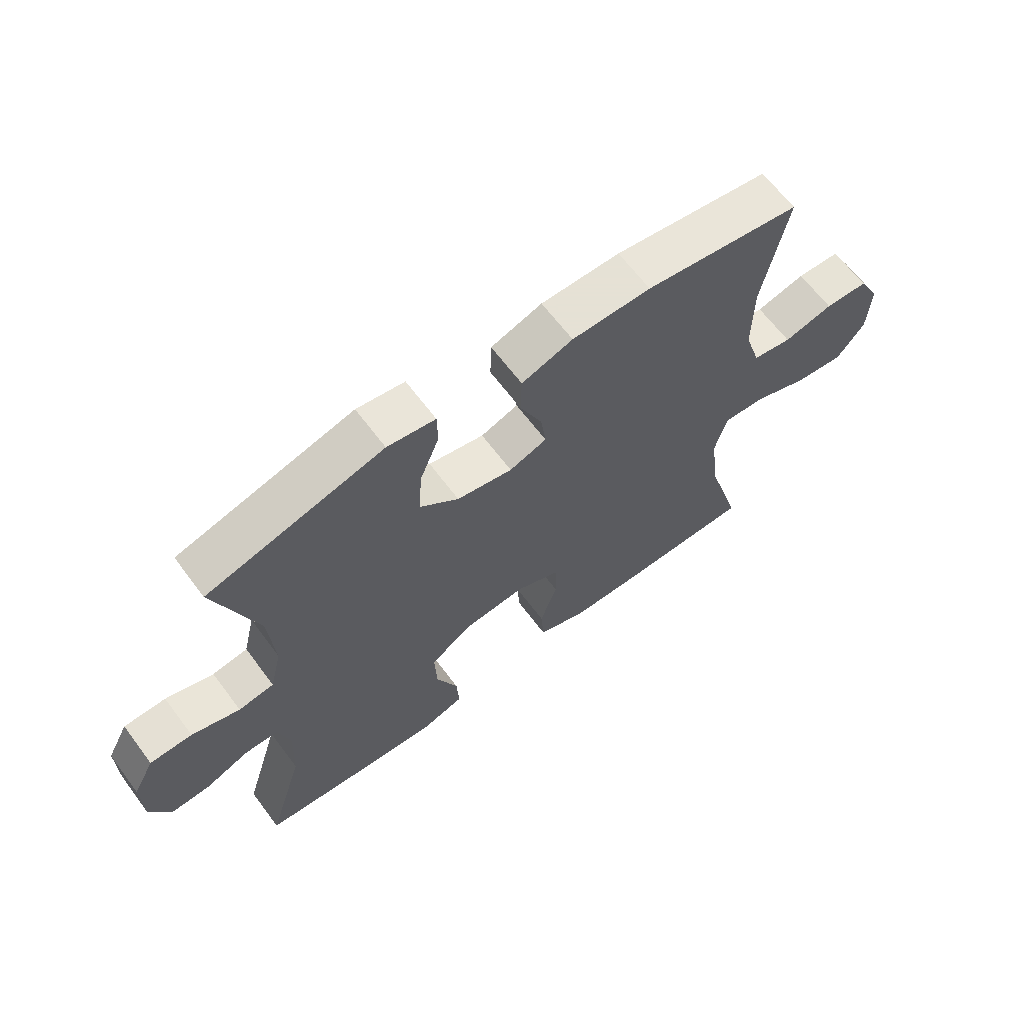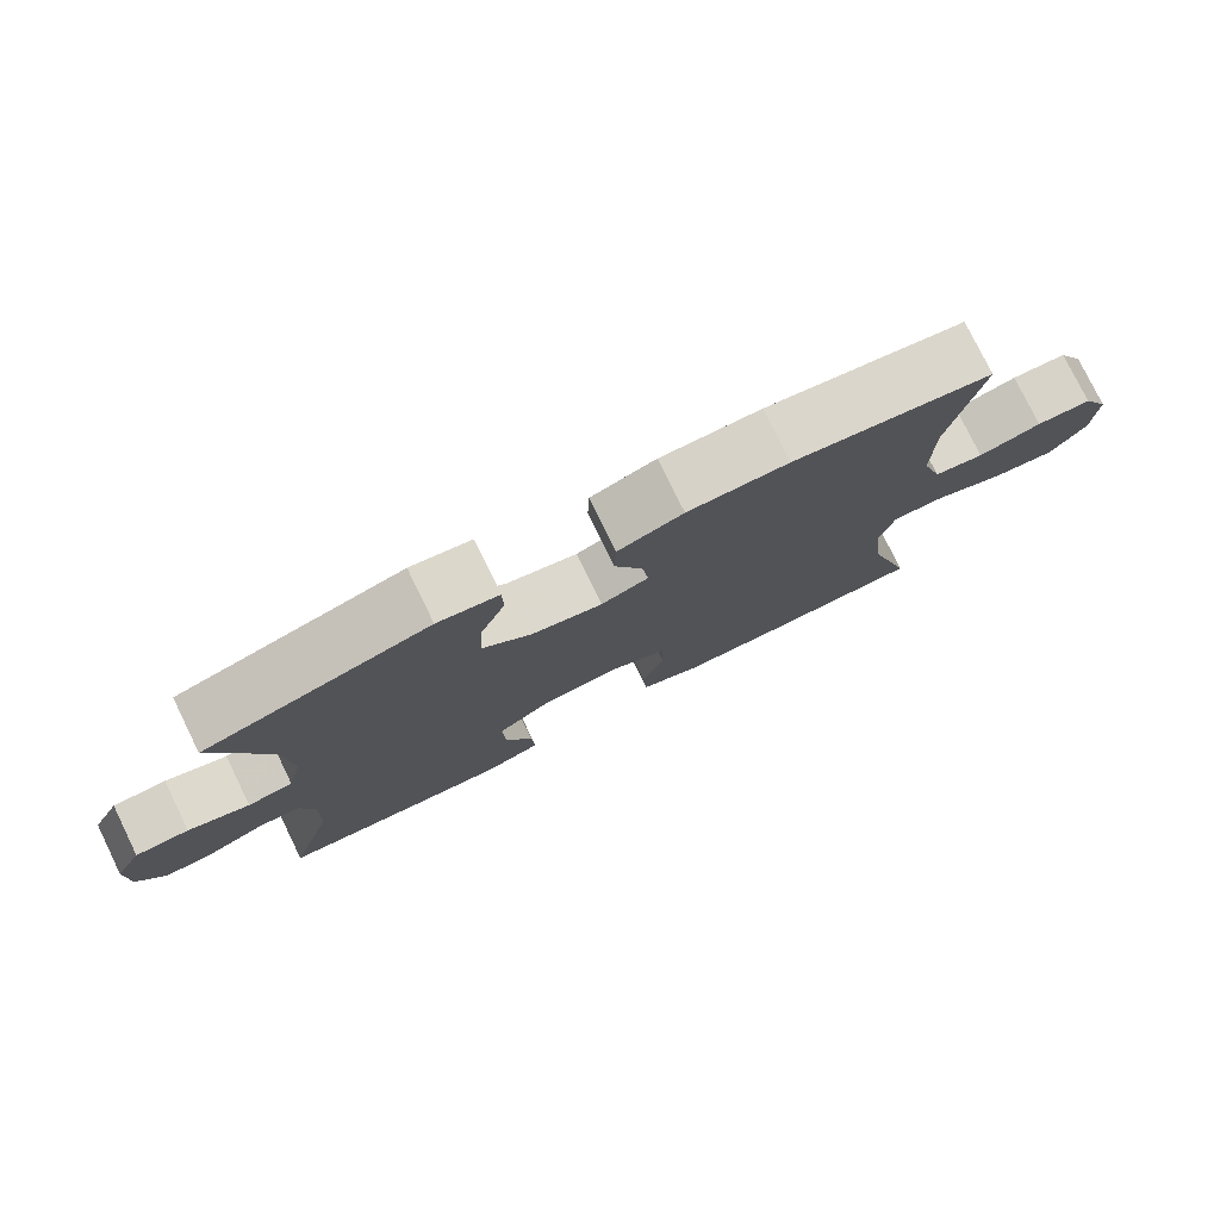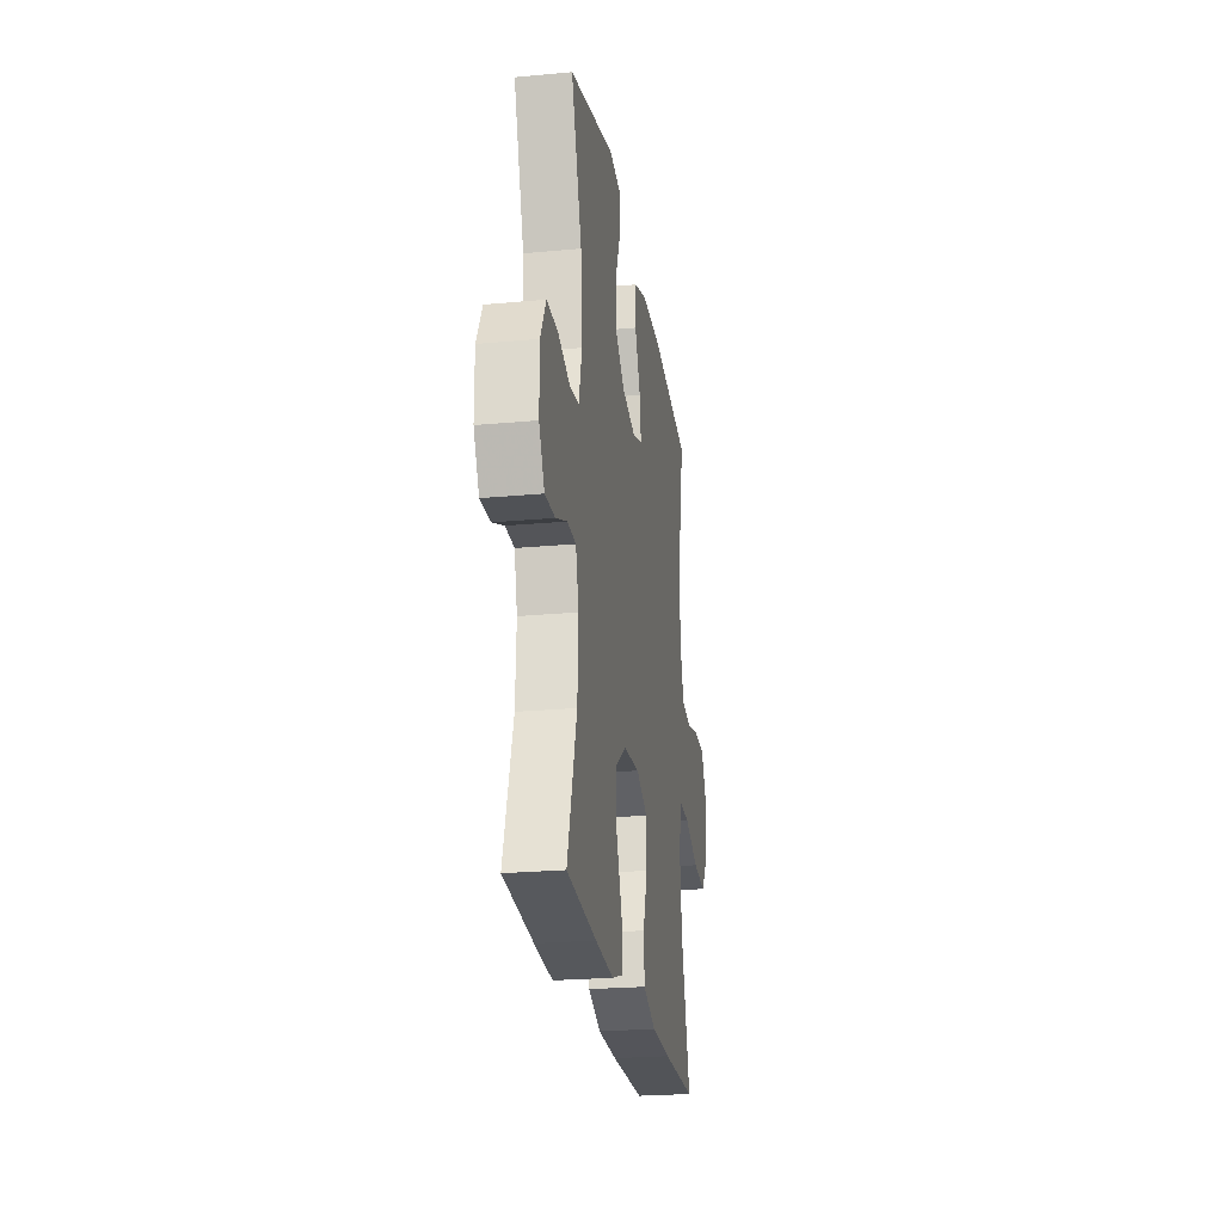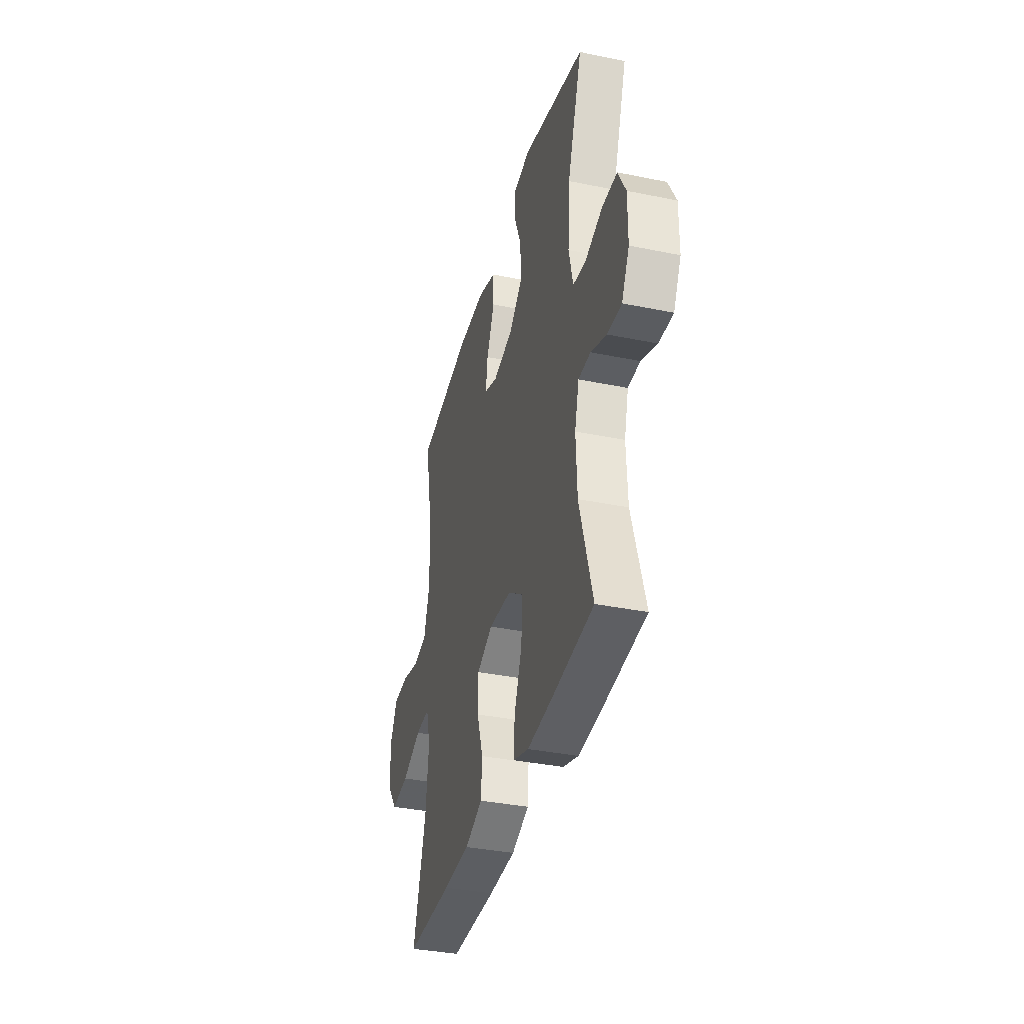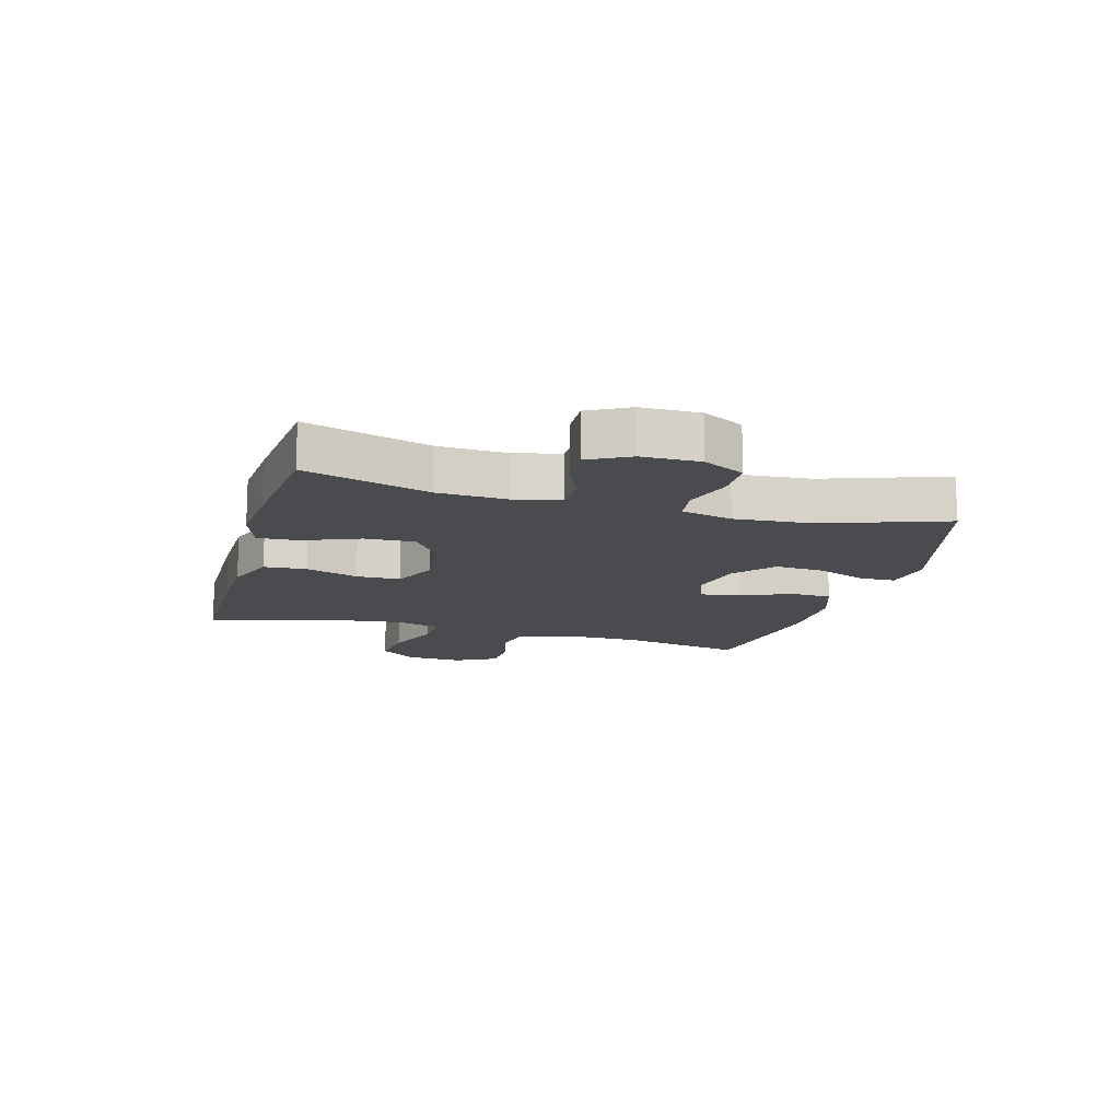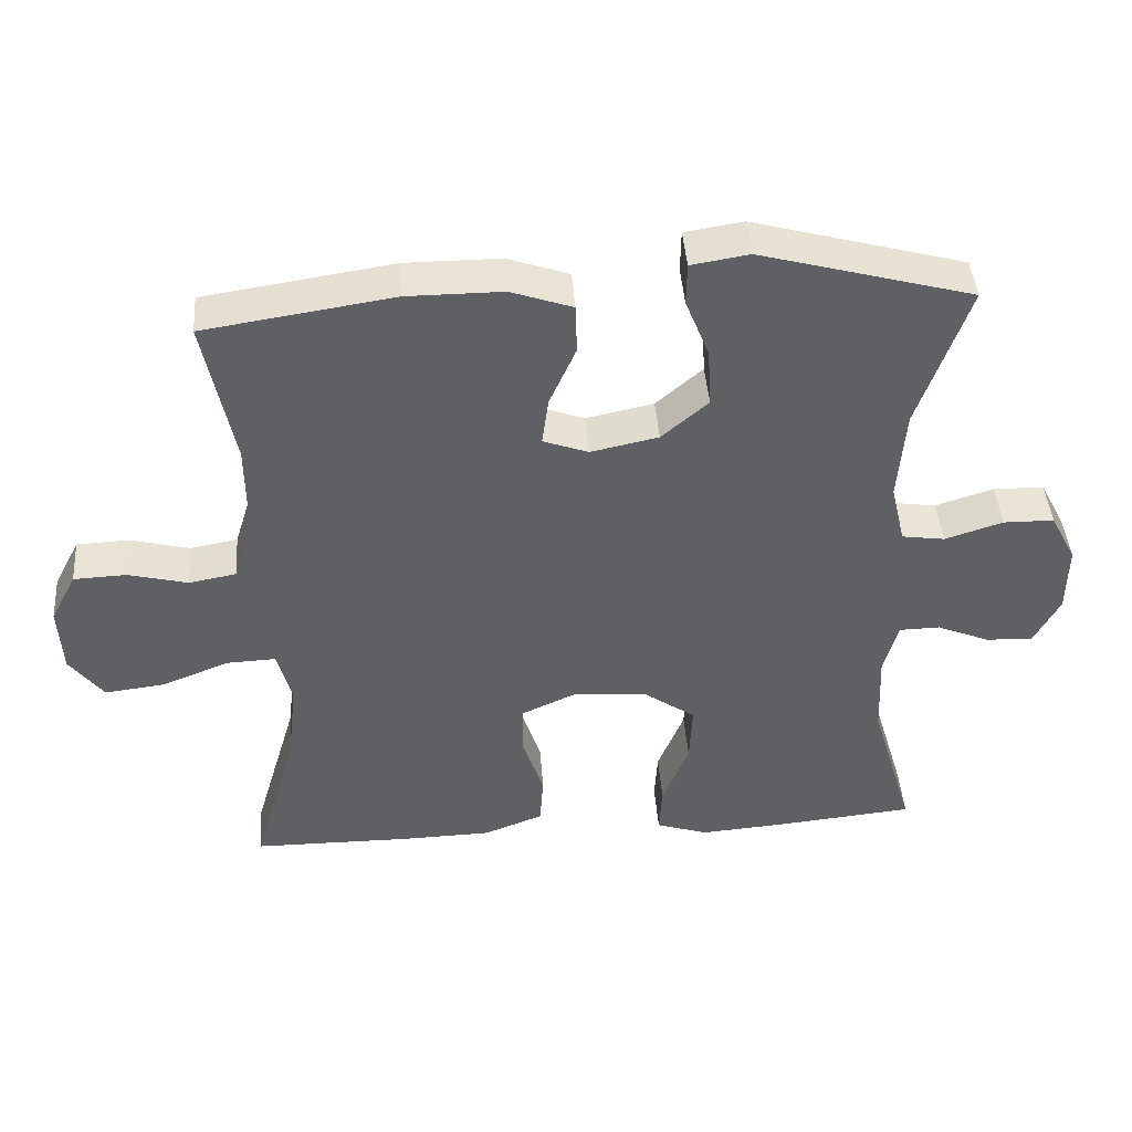
<metadata>
{"format":"obj","ext":"obj","renderer":"f3d","projection":"perspective","resolution":1024,"background":"white","views":[{"elev":64.9,"azim":-36.8,"up":"+Z"},{"elev":78.0,"azim":-26.1,"up":"+Z"},{"elev":-23.7,"azim":-81.1,"up":"+Z"},{"elev":-36.6,"azim":-104.9,"up":"+Z"},{"elev":-14.1,"azim":-105.7,"up":"+Y"},{"elev":43.5,"azim":175.7,"up":"+Z"}]}
</metadata>
<code>
v 0.5 0.07 0.5
v 0.459 0.07 0.293
v 0.458 0.07 0.164
v 0.485 0.07 0.077
v 0.551 0.07 0.065
v 0.634 0.07 0.086
v 0.707 0.07 0.083
v 0.743 0.07 0.014
v 0.738 0.07 -0.081
v 0.691 0.07 -0.143
v 0.607 0.07 -0.133
v 0.514 0.07 -0.096
v 0.445 0.07 -0.093
v 0.425 0.07 -0.169
v 0.439 0.07 -0.291
v 0.5 0.07 -0.5
v 0.28 0.07 -0.502
v 0.153 0.07 -0.499
v 0.07 0.07 -0.467
v 0.065 0.07 -0.396
v 0.094 0.07 -0.308
v 0.093 0.07 -0.234
v 0.018 0.07 -0.2
v -0.088 0.07 -0.209
v -0.159 0.07 -0.259
v -0.155 0.07 -0.343
v -0.118 0.07 -0.435
v -0.114 0.07 -0.504
v -0.187 0.07 -0.528
v -0.306 0.07 -0.519
v -0.5 0.07 -0.5
v -0.439 0.07 -0.294
v -0.434 0.07 -0.177
v -0.454 0.07 -0.102
v -0.511 0.07 -0.101
v -0.585 0.07 -0.132
v -0.651 0.07 -0.135
v -0.687 0.07 -0.067
v -0.688 0.07 0.03
v -0.652 0.07 0.099
v -0.581 0.07 0.1
v -0.5 0.07 0.074
v -0.44 0.07 0.083
v -0.42 0.07 0.168
v -0.43 0.07 0.297
v -0.5 0.07 0.5
v -0.204 0.07 0.581
v -0.123 0.07 0.568
v -0.122 0.07 0.509
v -0.155 0.07 0.426
v -0.16 0.07 0.343
v -0.095 0.07 0.287
v -0.001 0.07 0.267
v 0.062 0.07 0.29
v 0.053 0.07 0.357
v 0.016 0.07 0.441
v 0.018 0.07 0.51
v 0.104 0.07 0.54
v 0.237 0.07 0.54
v 0.5 0 0.5
v 0.459 0 0.293
v 0.458 0 0.164
v 0.485 0 0.077
v 0.551 0 0.065
v 0.634 0 0.086
v 0.707 0 0.083
v 0.743 0 0.014
v 0.738 0 -0.081
v 0.691 0 -0.143
v 0.607 0 -0.133
v 0.514 0 -0.096
v 0.445 0 -0.093
v 0.425 0 -0.169
v 0.439 0 -0.291
v 0.5 0 -0.5
v 0.28 0 -0.502
v 0.153 0 -0.499
v 0.07 0 -0.467
v 0.065 0 -0.396
v 0.094 0 -0.308
v 0.093 0 -0.234
v 0.018 0 -0.2
v -0.088 0 -0.209
v -0.159 0 -0.259
v -0.155 0 -0.343
v -0.118 0 -0.435
v -0.114 0 -0.504
v -0.187 0 -0.528
v -0.306 0 -0.519
v -0.5 0 -0.5
v -0.439 0 -0.294
v -0.434 0 -0.177
v -0.454 0 -0.102
v -0.511 0 -0.101
v -0.585 0 -0.132
v -0.651 0 -0.135
v -0.687 0 -0.067
v -0.688 0 0.03
v -0.652 0 0.099
v -0.581 0 0.1
v -0.5 0 0.074
v -0.44 0 0.083
v -0.42 0 0.168
v -0.43 0 0.297
v -0.5 0 0.5
v -0.204 0 0.581
v -0.123 0 0.568
v -0.122 0 0.509
v -0.155 0 0.426
v -0.16 0 0.343
v -0.095 0 0.287
v -0.001 0 0.267
v 0.062 0 0.29
v 0.053 0 0.357
v 0.016 0 0.441
v 0.018 0 0.51
v 0.104 0 0.54
v 0.237 0 0.54
f 59 1 2
f 58 59 2
f 57 58 2
f 56 57 2
f 55 56 2
f 54 55 2 3
f 53 54 3 4
f 52 53 4
f 48 49 50
f 47 48 50
f 46 47 50
f 45 46 50
f 44 45 50 51
f 43 44 51 52
f 40 41 42
f 39 40 42
f 38 39 42
f 37 38 42
f 36 37 42
f 35 36 42
f 34 35 42 43
f 43 52 4
f 34 43 4
f 33 34 4
f 30 31 32
f 29 30 32
f 28 29 32
f 27 28 32
f 26 27 32
f 25 26 32 33
f 19 20 21
f 18 19 21
f 17 18 21
f 16 17 21
f 15 16 21
f 14 15 21 22
f 13 14 22 23
f 10 11 12
f 9 10 12
f 8 9 12
f 7 8 12
f 6 7 12
f 5 6 12
f 5 12 13
f 13 23 24
f 5 13 24
f 4 5 24
f 24 25 33
f 4 24 33
f 61 60 118
f 61 118 117
f 61 117 116
f 61 116 115
f 61 115 114
f 62 61 114 113
f 63 62 113 112
f 63 112 111
f 109 108 107
f 109 107 106
f 109 106 105
f 109 105 104
f 110 109 104 103
f 111 110 103 102
f 101 100 99
f 101 99 98
f 101 98 97
f 101 97 96
f 101 96 95
f 101 95 94
f 102 101 94 93
f 63 111 102
f 63 102 93
f 63 93 92
f 91 90 89
f 91 89 88
f 91 88 87
f 91 87 86
f 91 86 85
f 92 91 85 84
f 80 79 78
f 80 78 77
f 80 77 76
f 80 76 75
f 80 75 74
f 81 80 74 73
f 82 81 73 72
f 71 70 69
f 71 69 68
f 71 68 67
f 71 67 66
f 71 66 65
f 71 65 64
f 72 71 64
f 83 82 72
f 83 72 64
f 83 64 63
f 92 84 83
f 92 83 63
f 1 60 61 2
f 2 61 62 3
f 3 62 63 4
f 4 63 64 5
f 5 64 65 6
f 6 65 66 7
f 7 66 67 8
f 8 67 68 9
f 9 68 69 10
f 10 69 70 11
f 11 70 71 12
f 12 71 72 13
f 13 72 73 14
f 14 73 74 15
f 15 74 75 16
f 16 75 76 17
f 17 76 77 18
f 18 77 78 19
f 19 78 79 20
f 20 79 80 21
f 21 80 81 22
f 22 81 82 23
f 23 82 83 24
f 24 83 84 25
f 25 84 85 26
f 26 85 86 27
f 27 86 87 28
f 28 87 88 29
f 29 88 89 30
f 30 89 90 31
f 31 90 91 32
f 32 91 92 33
f 33 92 93 34
f 34 93 94 35
f 35 94 95 36
f 36 95 96 37
f 37 96 97 38
f 38 97 98 39
f 39 98 99 40
f 40 99 100 41
f 41 100 101 42
f 42 101 102 43
f 43 102 103 44
f 44 103 104 45
f 45 104 105 46
f 46 105 106 47
f 47 106 107 48
f 48 107 108 49
f 49 108 109 50
f 50 109 110 51
f 51 110 111 52
f 52 111 112 53
f 53 112 113 54
f 54 113 114 55
f 55 114 115 56
f 56 115 116 57
f 57 116 117 58
f 58 117 118 59
f 59 118 60 1

</code>
